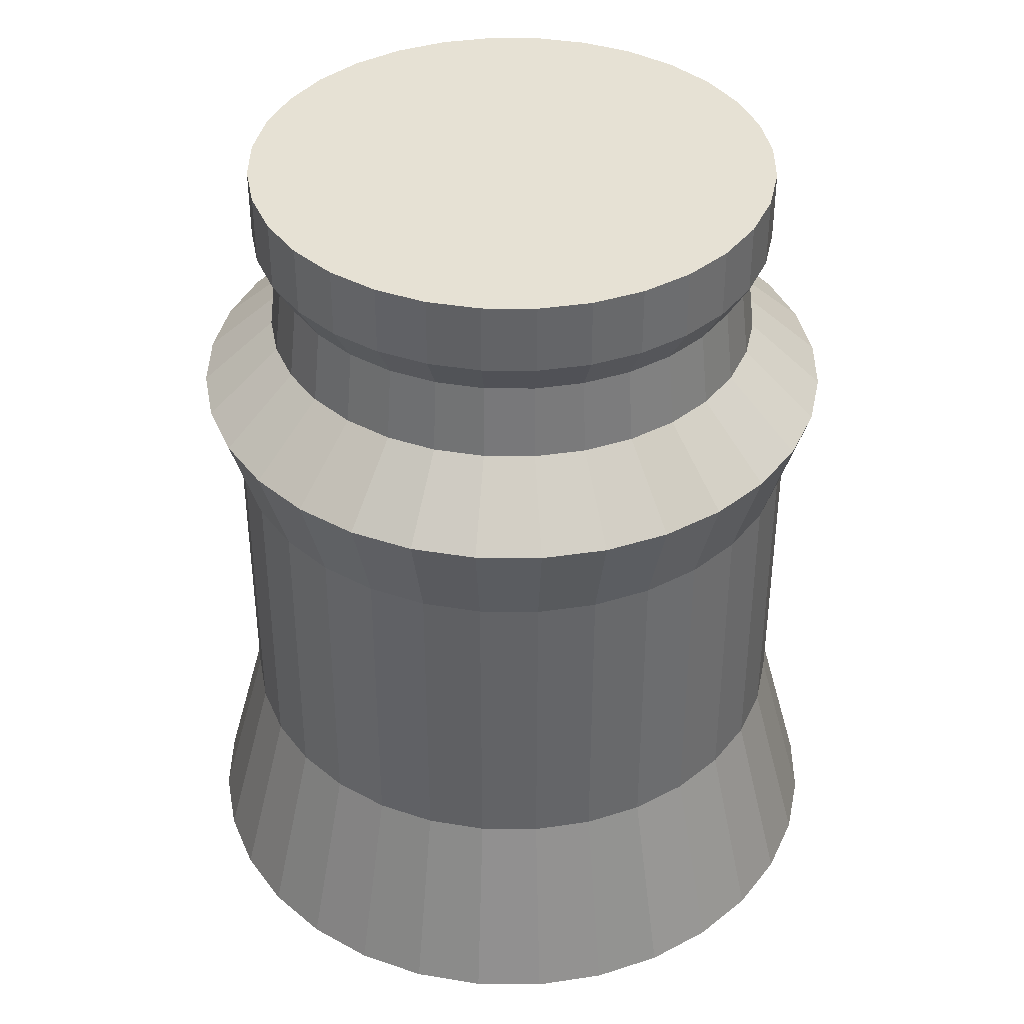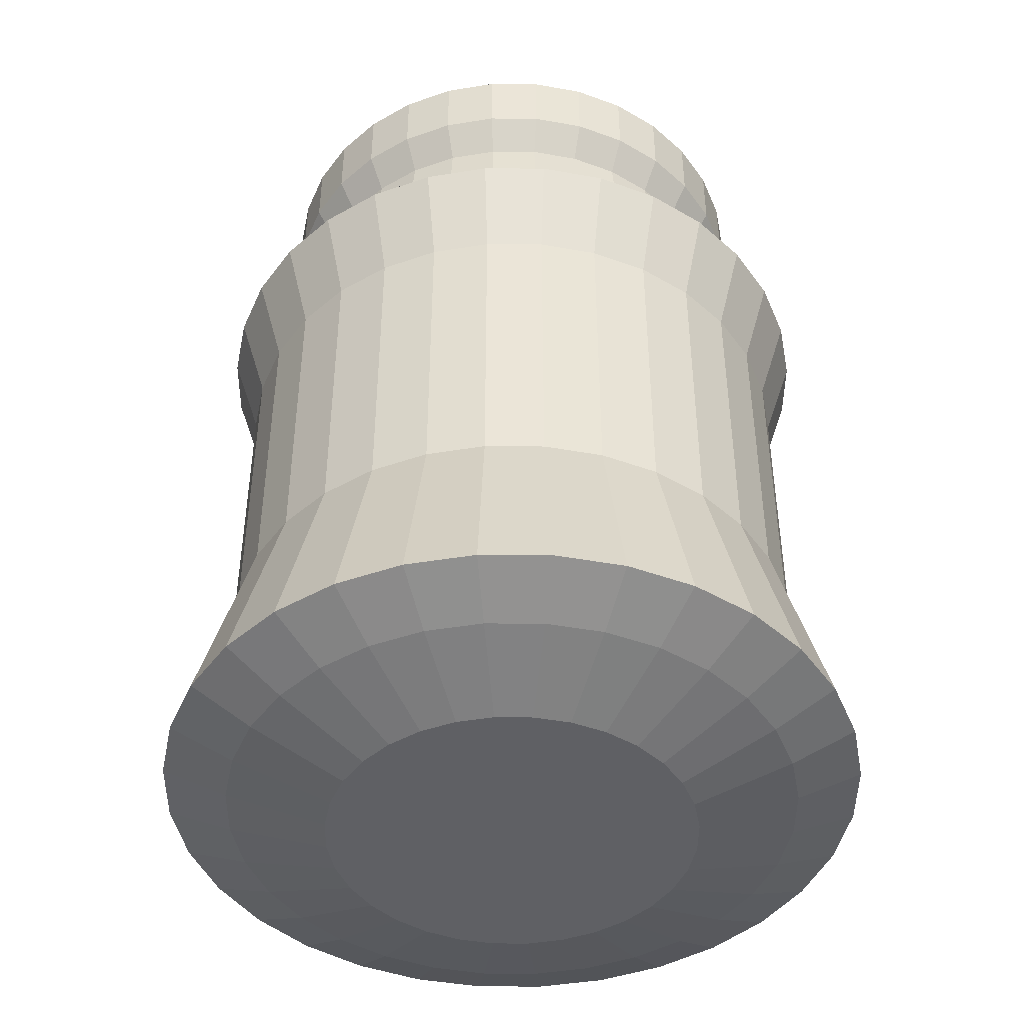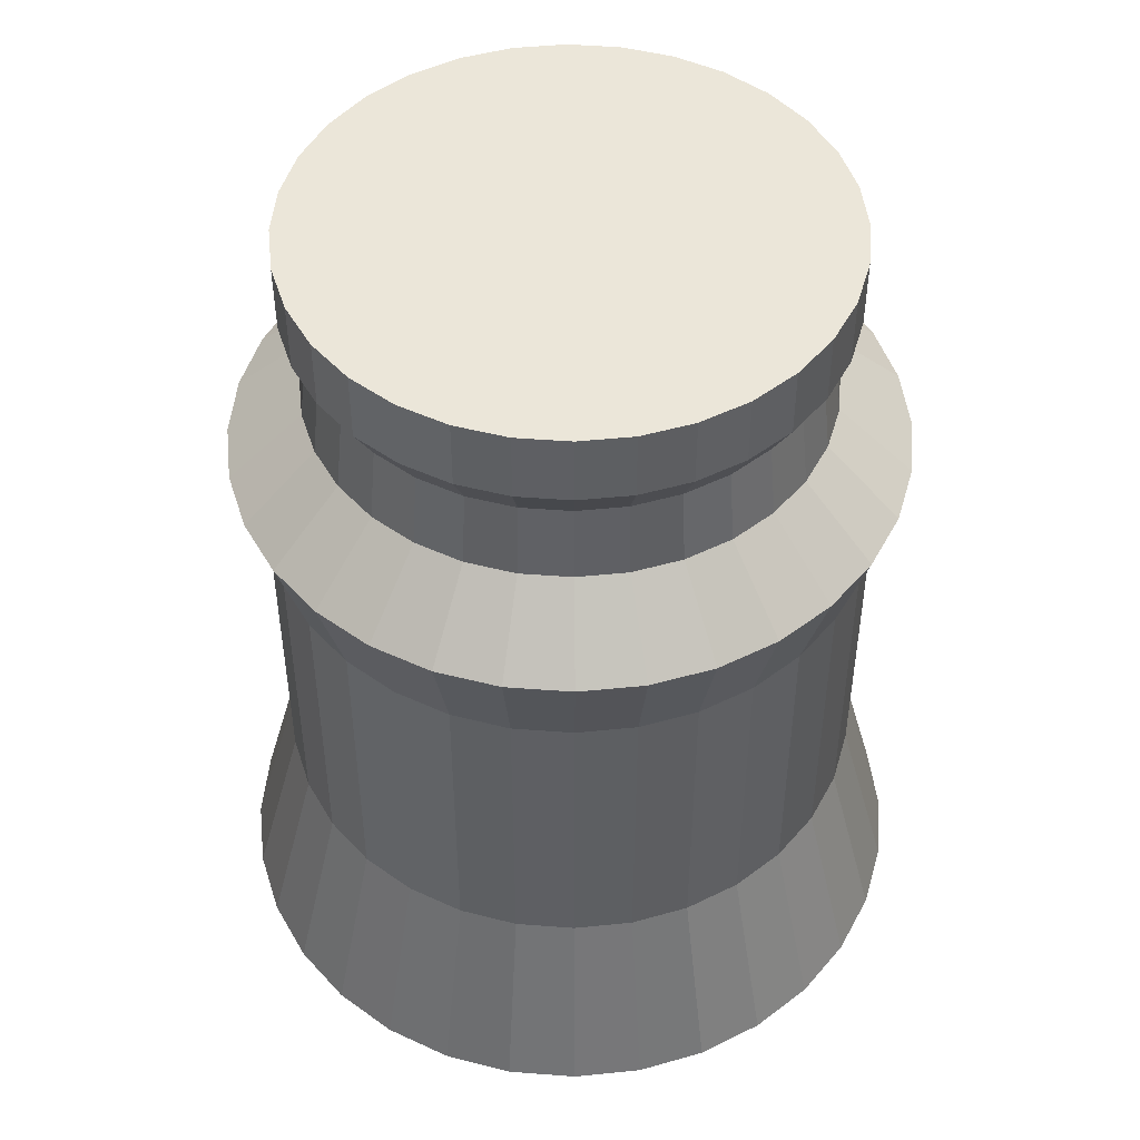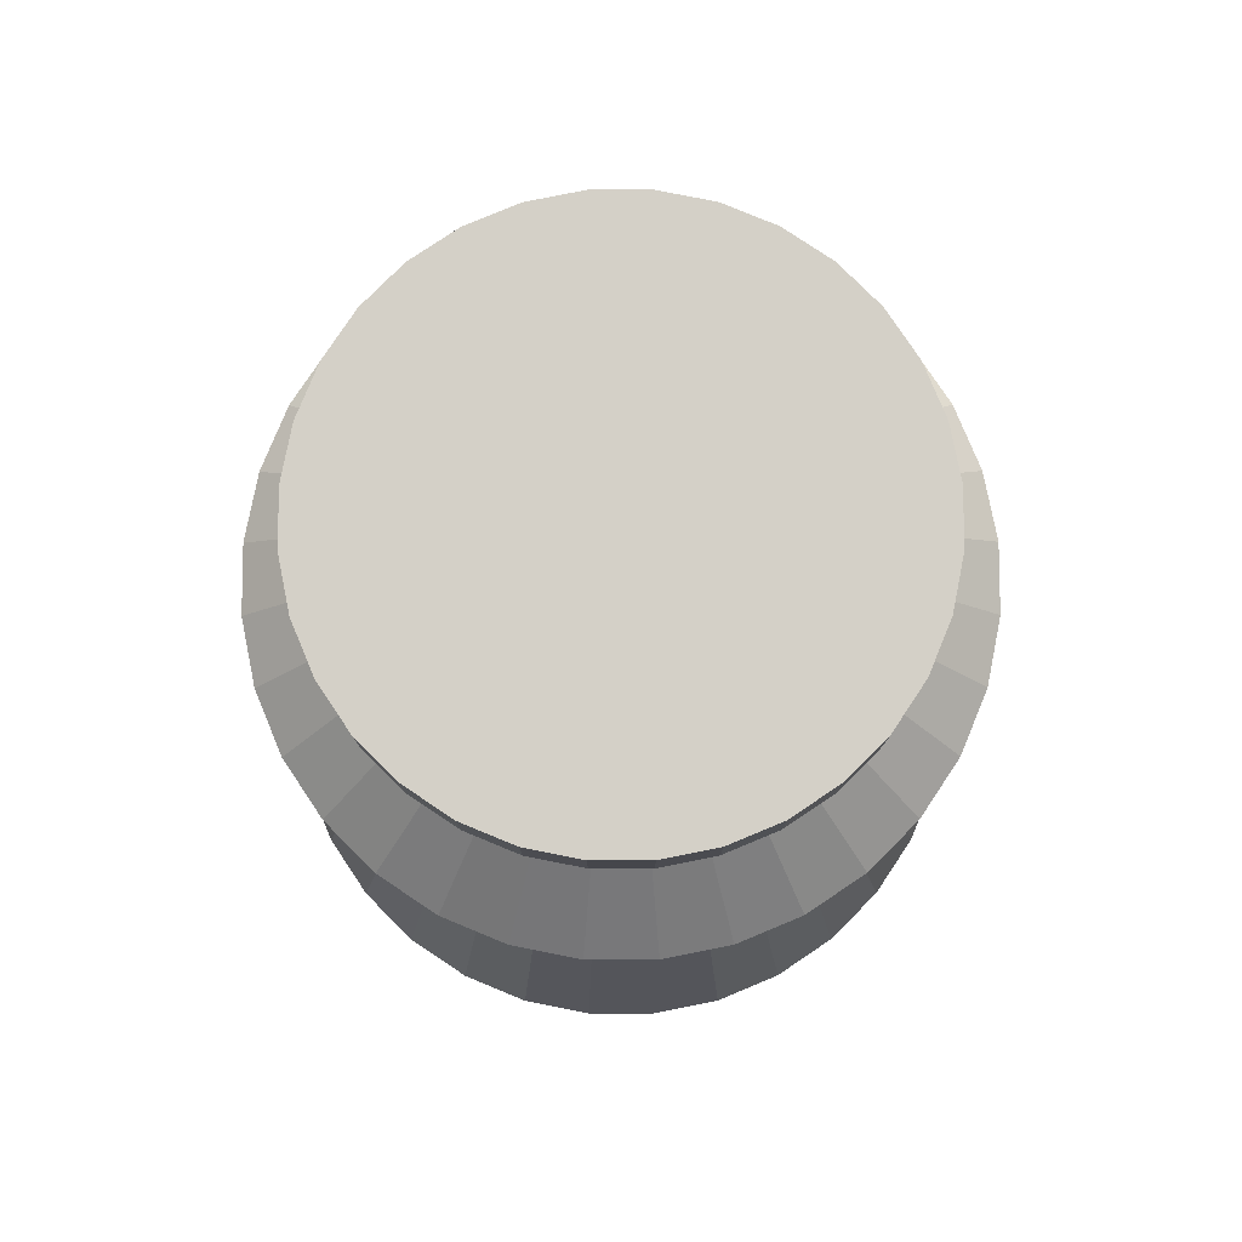
<metadata>
{"format":"obj","ext":"obj","renderer":"f3d","projection":"perspective","resolution":1024,"background":"white","views":[{"elev":39.0,"azim":163.7,"up":"+Y"},{"elev":-44.8,"azim":-28.6,"up":"+Y"},{"elev":48.2,"azim":111.7,"up":"+Y"},{"elev":79.9,"azim":-28.2,"up":"+Y"}]}
</metadata>
<code>
o Cylinder
v 0 0.2979 -0.8164
v 0 2.298 -0.7238
v 0.1593 0.2979 -0.8007
v 0.1412 2.298 -0.7099
v 0.3124 0.2979 -0.7543
v 0.277 2.298 -0.6687
v 0.4536 0.2979 -0.6788
v 0.4021 2.298 -0.6018
v 0.5773 0.2979 -0.5773
v 0.5118 2.298 -0.5118
v 0.6788 0.2979 -0.4536
v 0.6018 2.298 -0.4021
v 0.7543 0.2979 -0.3124
v 0.6687 2.298 -0.277
v 0.8007 0.2979 -0.1593
v 0.7099 2.298 -0.1412
v 0.8164 0.2979 -0
v 0.7238 2.298 -0
v 0.8007 0.2979 0.1593
v 0.7099 2.298 0.1412
v 0.7543 0.2979 0.3124
v 0.6687 2.298 0.277
v 0.6788 0.2979 0.4536
v 0.6018 2.298 0.4021
v 0.5773 0.2979 0.5773
v 0.5118 2.298 0.5118
v 0.4536 0.2979 0.6788
v 0.4021 2.298 0.6018
v 0.3124 0.2979 0.7543
v 0.277 2.298 0.6687
v 0.1593 0.2979 0.8007
v 0.1412 2.298 0.7099
v -0 0.2979 0.8164
v -0 2.298 0.7238
v -0.1593 0.2979 0.8007
v -0.1412 2.298 0.7099
v -0.3124 0.2979 0.7543
v -0.277 2.298 0.6687
v -0.4536 0.2979 0.6788
v -0.4021 2.298 0.6018
v -0.5773 0.2979 0.5773
v -0.5118 2.298 0.5118
v -0.6788 0.2979 0.4536
v -0.6018 2.298 0.4021
v -0.7543 0.2979 0.3124
v -0.6687 2.298 0.277
v -0.8007 0.2979 0.1593
v -0.7099 2.298 0.1412
v -0.8164 0.2979 -1e-06
v -0.7238 2.298 -1e-06
v -0.8007 0.2979 -0.1593
v -0.7099 2.298 -0.1412
v -0.7543 0.2979 -0.3124
v -0.6687 2.298 -0.277
v -0.6788 0.2979 -0.4536
v -0.6018 2.298 -0.4021
v -0.5773 0.2979 -0.5773
v -0.5118 2.298 -0.5118
v -0.4536 0.2979 -0.6788
v -0.4021 2.298 -0.6018
v -0.3124 0.2979 -0.7543
v -0.277 2.298 -0.6687
v -0.1593 0.2979 -0.8007
v -0.1412 2.298 -0.7099
v 0 1.833 -0.85
v 0.1658 1.833 -0.8337
v 0.3253 1.833 -0.7853
v 0.4722 1.833 -0.7068
v 0.6011 1.833 -0.6011
v 0.7068 1.833 -0.4722
v 0.7853 1.833 -0.3253
v 0.8337 1.833 -0.1658
v 0.85 1.833 -0
v 0.8337 1.833 0.1658
v 0.7853 1.833 0.3253
v 0.7068 1.833 0.4722
v 0.6011 1.833 0.6011
v 0.4722 1.833 0.7068
v 0.3253 1.833 0.7853
v 0.1658 1.833 0.8337
v -0 1.833 0.85
v -0.1658 1.833 0.8337
v -0.3253 1.833 0.7853
v -0.4722 1.833 0.7068
v -0.6011 1.833 0.6011
v -0.7068 1.833 0.4722
v -0.7853 1.833 0.3253
v -0.8337 1.833 0.1658
v -0.85 1.833 -1e-06
v -0.8337 1.833 -0.1658
v -0.7853 1.833 -0.3253
v -0.7068 1.833 -0.4722
v -0.6011 1.833 -0.6011
v -0.4722 1.833 -0.7068
v -0.3253 1.833 -0.7853
v -0.1658 1.833 -0.8337
v 0.1482 2.614 -0.7453
v 0 2.614 -0.7599
v 0.2908 2.614 -0.7021
v 0.4222 2.614 -0.6318
v 0.5373 2.614 -0.5373
v 0.6318 2.614 -0.4222
v 0.7021 2.614 -0.2908
v 0.7453 2.614 -0.1482
v 0.7599 2.614 -0
v 0.7453 2.614 0.1482
v 0.7021 2.614 0.2908
v 0.6318 2.614 0.4222
v 0.5373 2.614 0.5373
v 0.4222 2.614 0.6318
v 0.2908 2.614 0.7021
v 0.1482 2.614 0.7453
v -0 2.614 0.7599
v -0.1482 2.614 0.7453
v -0.2908 2.614 0.7021
v -0.4222 2.614 0.6318
v -0.5373 2.614 0.5373
v -0.6318 2.614 0.4222
v -0.7021 2.614 0.2908
v -0.7453 2.614 0.1482
v -0.7599 2.614 -1e-06
v -0.7453 2.614 -0.1482
v -0.7021 2.614 -0.2908
v -0.6318 2.614 -0.4222
v -0.5373 2.614 -0.5373
v -0.4222 2.614 -0.6318
v -0.2908 2.614 -0.7021
v -0.1482 2.614 -0.7453
v 0.1482 2.813 -0.7453
v 0 2.813 -0.7599
v 0.2908 2.813 -0.7021
v 0.4222 2.813 -0.6318
v 0.5373 2.813 -0.5373
v 0.6318 2.813 -0.4222
v 0.7021 2.813 -0.2908
v 0.7453 2.813 -0.1482
v 0.7599 2.813 -0
v 0.7453 2.813 0.1482
v 0.7021 2.813 0.2908
v 0.6318 2.813 0.4222
v 0.5373 2.813 0.5373
v 0.4222 2.813 0.6318
v 0.2908 2.813 0.7021
v 0.1482 2.813 0.7453
v -0 2.813 0.7599
v -0.1482 2.813 0.7453
v -0.2908 2.813 0.7021
v -0.4222 2.813 0.6318
v -0.5373 2.813 0.5373
v -0.6318 2.813 0.4222
v -0.7021 2.813 0.2908
v -0.7453 2.813 0.1482
v -0.7599 2.813 -1e-06
v -0.7453 2.813 -0.1482
v -0.7021 2.813 -0.2908
v -0.6318 2.813 -0.4222
v -0.5373 2.813 -0.5373
v -0.4222 2.813 -0.6318
v -0.2908 2.813 -0.7021
v -0.1482 2.813 -0.7453
v 0 2.105 -0.9346
v 0.1823 2.105 -0.9167
v 0.3577 2.105 -0.8635
v 0.5193 2.105 -0.7771
v 0.6609 2.105 -0.6609
v 0.7771 2.105 -0.5193
v 0.8635 2.105 -0.3577
v 0.9167 2.105 -0.1823
v 0.9346 2.105 -0
v 0.9167 2.105 0.1823
v 0.8635 2.105 0.3577
v 0.7771 2.105 0.5193
v 0.6609 2.105 0.6609
v 0.5193 2.105 0.7771
v 0.3577 2.105 0.8635
v 0.1823 2.105 0.9167
v -0 2.105 0.9346
v -0.1823 2.105 0.9167
v -0.3577 2.105 0.8635
v -0.5193 2.105 0.7771
v -0.6609 2.105 0.6609
v -0.7771 2.105 0.5193
v -0.8635 2.105 0.3577
v -0.9167 2.105 0.1823
v -0.9346 2.105 -1e-06
v -0.9167 2.105 -0.1823
v -0.8635 2.105 -0.3577
v -0.7771 2.105 -0.5193
v -0.6609 2.105 -0.6609
v -0.5193 2.105 -0.7771
v -0.3577 2.105 -0.8635
v -0.1823 2.105 -0.9167
v 0.1951 0.3704 -0.9808
v 0.3827 0.3704 -0.9239
v 0.5556 0.3704 -0.8315
v 0.7071 0.3704 -0.7071
v 0.8315 0.3704 -0.5556
v 0.9239 0.3704 -0.3827
v 0.9808 0.3704 -0.1951
v 1 0.3704 -0
v 0.9808 0.3704 0.1951
v 0.9239 0.3704 0.3827
v 0.8315 0.3704 0.5556
v 0.7071 0.3704 0.7071
v 0.5556 0.3704 0.8315
v 0.3827 0.3704 0.9239
v 0.1951 0.3704 0.9808
v -0 0.3704 1
v -0.1951 0.3704 0.9808
v -0.3827 0.3704 0.9239
v -0.5556 0.3704 0.8315
v -0.7071 0.3704 0.7071
v -0.8315 0.3704 0.5556
v -0.9239 0.3704 0.3827
v -0.9808 0.3704 0.1951
v -1 0.3704 -1e-06
v -0.9808 0.3704 -0.1951
v -0.9239 0.3704 -0.3827
v -0.8315 0.3704 -0.5556
v -0.7071 0.3704 -0.7071
v -0.5556 0.3704 -0.8315
v -0.3827 0.3704 -0.9239
v -0.1951 0.3704 -0.9808
v 0 0.3704 -1
v 0 0.2167 -0.5313
v 0.1036 0.2167 -0.5211
v 0.2033 0.2167 -0.4908
v 0.2952 0.2167 -0.4417
v 0.3757 0.2167 -0.3757
v 0.4417 0.2167 -0.2952
v 0.4908 0.2167 -0.2033
v 0.5211 0.2167 -0.1036
v 0.5313 0.2167 -0
v 0.5211 0.2167 0.1036
v 0.4908 0.2167 0.2033
v 0.4417 0.2167 0.2952
v 0.3757 0.2167 0.3757
v 0.2952 0.2167 0.4417
v 0.2033 0.2167 0.4908
v 0.1036 0.2167 0.5211
v -0 0.2167 0.5313
v -0.1036 0.2167 0.5211
v -0.2033 0.2167 0.4908
v -0.2952 0.2167 0.4417
v -0.3757 0.2167 0.3757
v -0.4417 0.2167 0.2952
v -0.4908 0.2167 0.2033
v -0.5211 0.2167 0.1036
v -0.5313 0.2167 -1e-06
v -0.5211 0.2167 -0.1036
v -0.4908 0.2167 -0.2033
v -0.4417 0.2167 -0.2952
v -0.3757 0.2167 -0.3757
v -0.2952 0.2167 -0.4417
v -0.2033 0.2167 -0.4908
v -0.1036 0.2167 -0.5211
v 0.1364 2.511 -0.6856
v 0.2675 2.511 -0.6459
v 0.6459 2.511 0.2675
v 0.5813 2.511 0.3884
v -0.3884 2.511 0.5813
v -0.4943 2.511 0.4943
v -0.4943 2.511 -0.4943
v -0.3884 2.511 -0.5813
v 0.6459 2.511 -0.2675
v 0.6856 2.511 -0.1364
v 0.1364 2.511 0.6856
v -0 2.511 0.6991
v -0.6991 2.511 -1e-06
v -0.6856 2.511 -0.1364
v 0.3884 2.511 -0.5813
v 0.4943 2.511 0.4943
v -0.5813 2.511 0.3884
v -0.2675 2.511 -0.6459
v 0.6991 2.511 -0
v -0.1364 2.511 0.6856
v -0.6459 2.511 -0.2675
v 0.4943 2.511 -0.4943
v 0.3884 2.511 0.5813
v -0.6459 2.511 0.2675
v -0.1364 2.511 -0.6856
v 0.6856 2.511 0.1364
v -0.2675 2.511 0.6459
v -0.5813 2.511 -0.3884
v 0.5813 2.511 -0.3884
v 0.2675 2.511 0.6459
v -0.6856 2.511 0.1364
v 0 2.511 -0.6991
v 0 0.9333 -0.85
v 0.1658 0.9333 -0.8337
v 0.3253 0.9333 -0.7853
v 0.4722 0.9333 -0.7068
v 0.6011 0.9333 -0.6011
v 0.7068 0.9333 -0.4722
v 0.7853 0.9333 -0.3253
v 0.8337 0.9333 -0.1658
v 0.85 0.9333 -0
v 0.8337 0.9333 0.1658
v 0.7853 0.9333 0.3253
v 0.7068 0.9333 0.4722
v 0.6011 0.9333 0.6011
v 0.4722 0.9333 0.7068
v 0.3253 0.9333 0.7853
v 0.1658 0.9333 0.8337
v -0 0.9333 0.85
v -0.1658 0.9333 0.8337
v -0.3253 0.9333 0.7853
v -0.4722 0.9333 0.7068
v -0.6011 0.9333 0.6011
v -0.7068 0.9333 0.4722
v -0.7853 0.9333 0.3253
v -0.8337 0.9333 0.1658
v -0.85 0.9333 -1e-06
v -0.8337 0.9333 -0.1658
v -0.7853 0.9333 -0.3253
v -0.7068 0.9333 -0.4722
v -0.6011 0.9333 -0.6011
v -0.4722 0.9333 -0.7068
v -0.3253 0.9333 -0.7853
v -0.1658 0.9333 -0.8337
f 161 2 4 162
f 162 4 6 163
f 163 6 8 164
f 164 8 10 165
f 165 10 12 166
f 166 12 14 167
f 167 14 16 168
f 168 16 18 169
f 169 18 20 170
f 170 20 22 171
f 171 22 24 172
f 172 24 26 173
f 173 26 28 174
f 174 28 30 175
f 175 30 32 176
f 176 32 34 177
f 177 34 36 178
f 178 36 38 179
f 179 38 40 180
f 180 40 42 181
f 181 42 44 182
f 182 44 46 183
f 183 46 48 184
f 184 48 50 185
f 185 50 52 186
f 186 52 54 187
f 187 54 56 188
f 188 56 58 189
f 189 58 60 190
f 190 60 62 191
f 258 257 97 99
f 191 62 64 192
f 192 64 2 161
f 13 15 232 231
f 320 96 65 289
f 319 95 96 320
f 318 94 95 319
f 317 93 94 318
f 316 92 93 317
f 315 91 92 316
f 314 90 91 315
f 313 89 90 314
f 312 88 89 313
f 311 87 88 312
f 310 86 87 311
f 309 85 86 310
f 308 84 85 309
f 307 83 84 308
f 306 82 83 307
f 305 81 82 306
f 304 80 81 305
f 303 79 80 304
f 302 78 79 303
f 301 77 78 302
f 300 76 77 301
f 299 75 76 300
f 298 74 75 299
f 297 73 74 298
f 296 72 73 297
f 295 71 72 296
f 294 70 71 295
f 293 69 70 294
f 292 68 69 293
f 291 67 68 292
f 290 66 67 291
f 289 65 66 290
f 117 116 148 149
f 260 259 107 108
f 262 261 116 117
f 264 263 125 126
f 266 265 103 104
f 268 267 112 113
f 270 269 121 122
f 271 258 99 100
f 272 260 108 109
f 273 262 117 118
f 274 264 126 127
f 275 266 104 105
f 276 268 113 114
f 277 270 122 123
f 278 271 100 101
f 279 272 109 110
f 280 273 118 119
f 281 274 127 128
f 282 275 105 106
f 283 276 114 115
f 284 277 123 124
f 285 278 101 102
f 286 279 110 111
f 287 280 119 120
f 257 288 98 97
f 288 281 128 98
f 259 282 106 107
f 261 283 115 116
f 263 284 124 125
f 265 285 102 103
f 267 286 111 112
f 269 287 120 121
f 129 130 160 159 158 157 156 155 154 153 152 151 150 149 148 147 146 145 144 143 142 141 140 139 138 137 136 135 134 133 132 131
f 104 103 135 136
f 118 117 149 150
f 105 104 136 137
f 119 118 150 151
f 106 105 137 138
f 120 119 151 152
f 107 106 138 139
f 121 120 152 153
f 108 107 139 140
f 122 121 153 154
f 109 108 140 141
f 123 122 154 155
f 110 109 141 142
f 124 123 155 156
f 111 110 142 143
f 97 98 130 129
f 125 124 156 157
f 112 111 143 144
f 99 97 129 131
f 126 125 157 158
f 113 112 144 145
f 100 99 131 132
f 127 126 158 159
f 114 113 145 146
f 101 100 132 133
f 128 127 159 160
f 115 114 146 147
f 102 101 133 134
f 98 128 160 130
f 116 115 147 148
f 103 102 134 135
f 96 192 161 65
f 95 191 192 96
f 94 190 191 95
f 93 189 190 94
f 92 188 189 93
f 91 187 188 92
f 90 186 187 91
f 89 185 186 90
f 88 184 185 89
f 87 183 184 88
f 86 182 183 87
f 85 181 182 86
f 84 180 181 85
f 83 179 180 84
f 82 178 179 83
f 81 177 178 82
f 80 176 177 81
f 79 175 176 80
f 78 174 175 79
f 77 173 174 78
f 76 172 173 77
f 75 171 172 76
f 74 170 171 75
f 73 169 170 74
f 72 168 169 73
f 71 167 168 72
f 70 166 167 71
f 69 165 166 70
f 68 164 165 69
f 67 163 164 68
f 66 162 163 67
f 65 161 162 66
f 1 224 193 3
f 3 193 194 5
f 5 194 195 7
f 7 195 196 9
f 9 196 197 11
f 11 197 198 13
f 13 198 199 15
f 15 199 200 17
f 17 200 201 19
f 19 201 202 21
f 21 202 203 23
f 23 203 204 25
f 25 204 205 27
f 27 205 206 29
f 29 206 207 31
f 31 207 208 33
f 33 208 209 35
f 35 209 210 37
f 37 210 211 39
f 39 211 212 41
f 41 212 213 43
f 43 213 214 45
f 45 214 215 47
f 47 215 216 49
f 49 216 217 51
f 51 217 218 53
f 53 218 219 55
f 55 219 220 57
f 57 220 221 59
f 59 221 222 61
f 61 222 223 63
f 63 223 224 1
f 225 226 227 228 229 230 231 232 233 234 235 236 237 238 239 240 241 242 243 244 245 246 247 248 249 250 251 252 253 254 255 256
f 31 33 241 240
f 49 51 250 249
f 5 7 228 227
f 23 25 237 236
f 41 43 246 245
f 59 61 255 254
f 15 17 233 232
f 33 35 242 241
f 51 53 251 250
f 7 9 229 228
f 25 27 238 237
f 43 45 247 246
f 61 63 256 255
f 17 19 234 233
f 35 37 243 242
f 53 55 252 251
f 9 11 230 229
f 27 29 239 238
f 45 47 248 247
f 1 3 226 225
f 63 1 225 256
f 19 21 235 234
f 37 39 244 243
f 55 57 253 252
f 11 13 231 230
f 29 31 240 239
f 47 49 249 248
f 3 5 227 226
f 21 23 236 235
f 39 41 245 244
f 57 59 254 253
f 50 48 287 269
f 32 30 286 267
f 14 12 285 265
f 58 56 284 263
f 40 38 283 261
f 22 20 282 259
f 2 64 281 288
f 4 2 288 257
f 48 46 280 287
f 30 28 279 286
f 12 10 278 285
f 56 54 277 284
f 38 36 276 283
f 20 18 275 282
f 64 62 274 281
f 46 44 273 280
f 28 26 272 279
f 10 8 271 278
f 54 52 270 277
f 36 34 268 276
f 18 16 266 275
f 62 60 264 274
f 44 42 262 273
f 26 24 260 272
f 8 6 258 271
f 52 50 269 270
f 34 32 267 268
f 16 14 265 266
f 60 58 263 264
f 42 40 261 262
f 24 22 259 260
f 6 4 257 258
f 224 289 290 193
f 193 290 291 194
f 194 291 292 195
f 195 292 293 196
f 196 293 294 197
f 197 294 295 198
f 198 295 296 199
f 199 296 297 200
f 200 297 298 201
f 201 298 299 202
f 202 299 300 203
f 203 300 301 204
f 204 301 302 205
f 205 302 303 206
f 206 303 304 207
f 207 304 305 208
f 208 305 306 209
f 209 306 307 210
f 210 307 308 211
f 211 308 309 212
f 212 309 310 213
f 213 310 311 214
f 214 311 312 215
f 215 312 313 216
f 216 313 314 217
f 217 314 315 218
f 218 315 316 219
f 219 316 317 220
f 220 317 318 221
f 221 318 319 222
f 222 319 320 223
f 223 320 289 224

</code>
